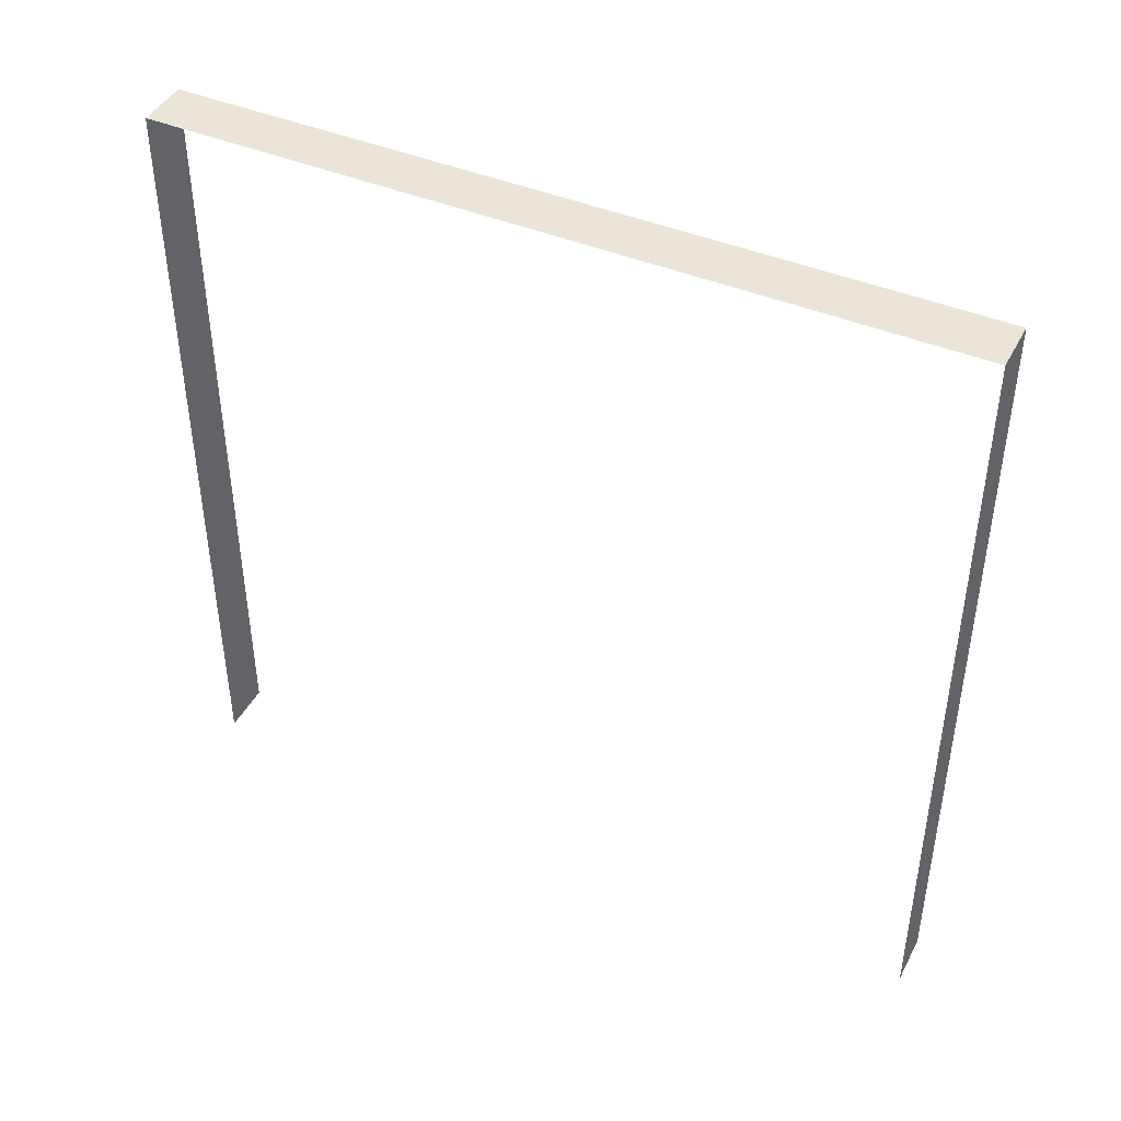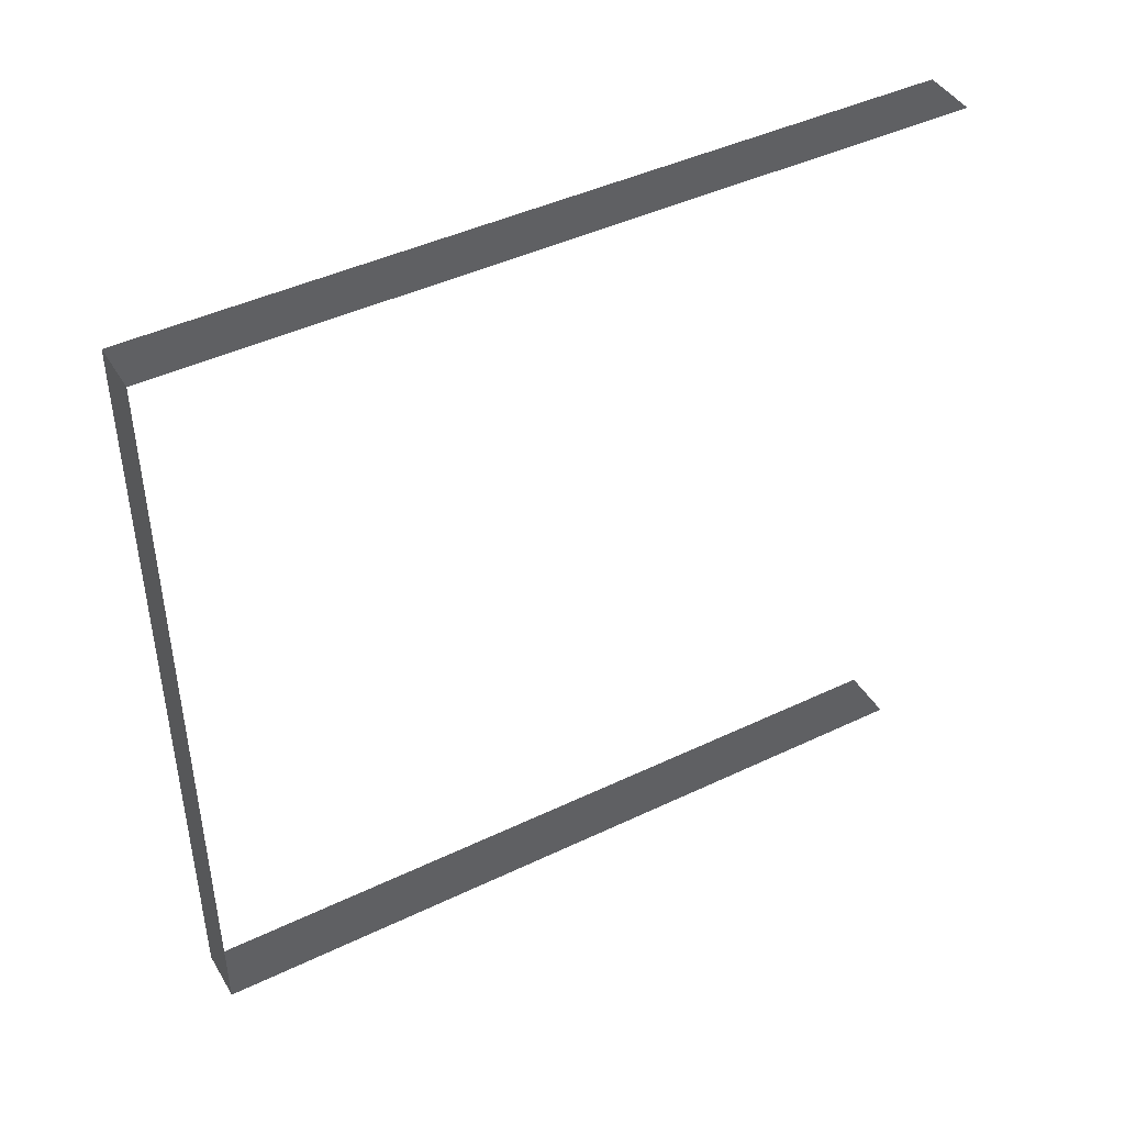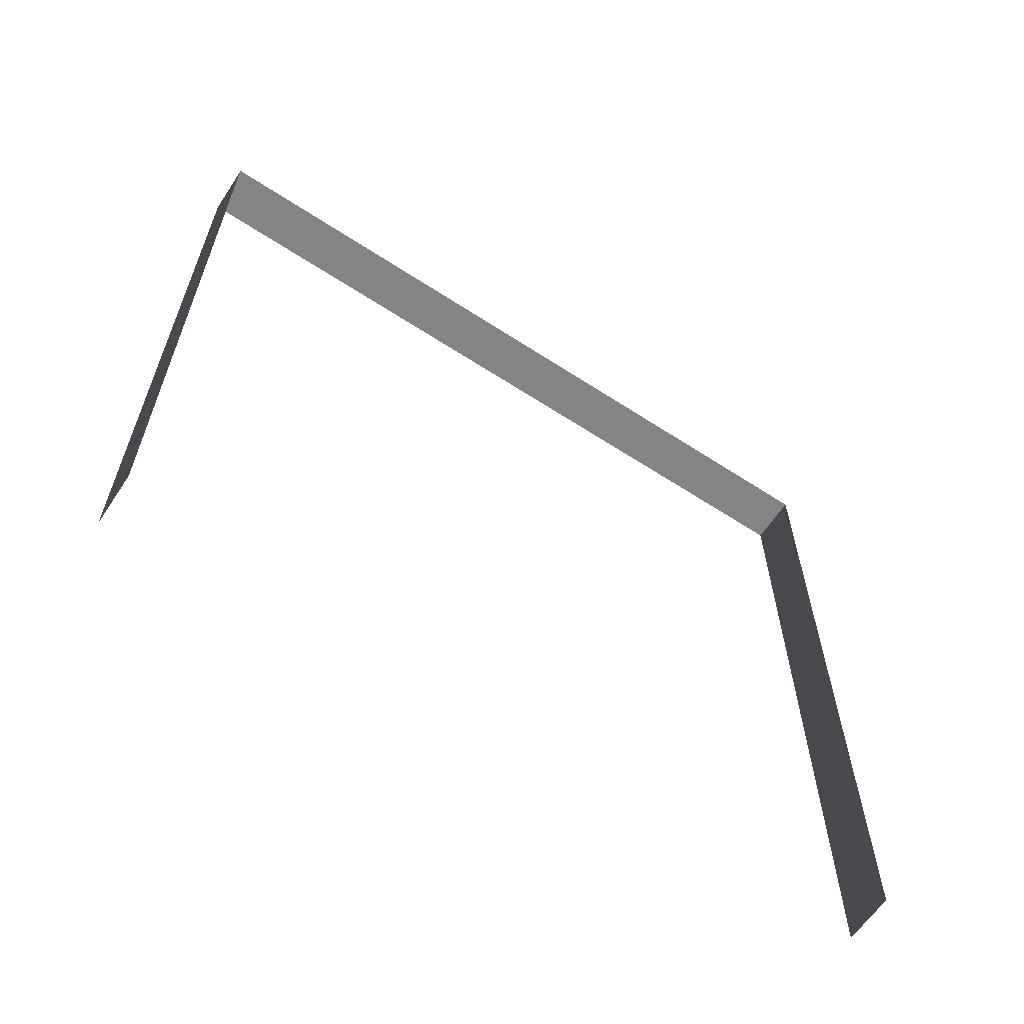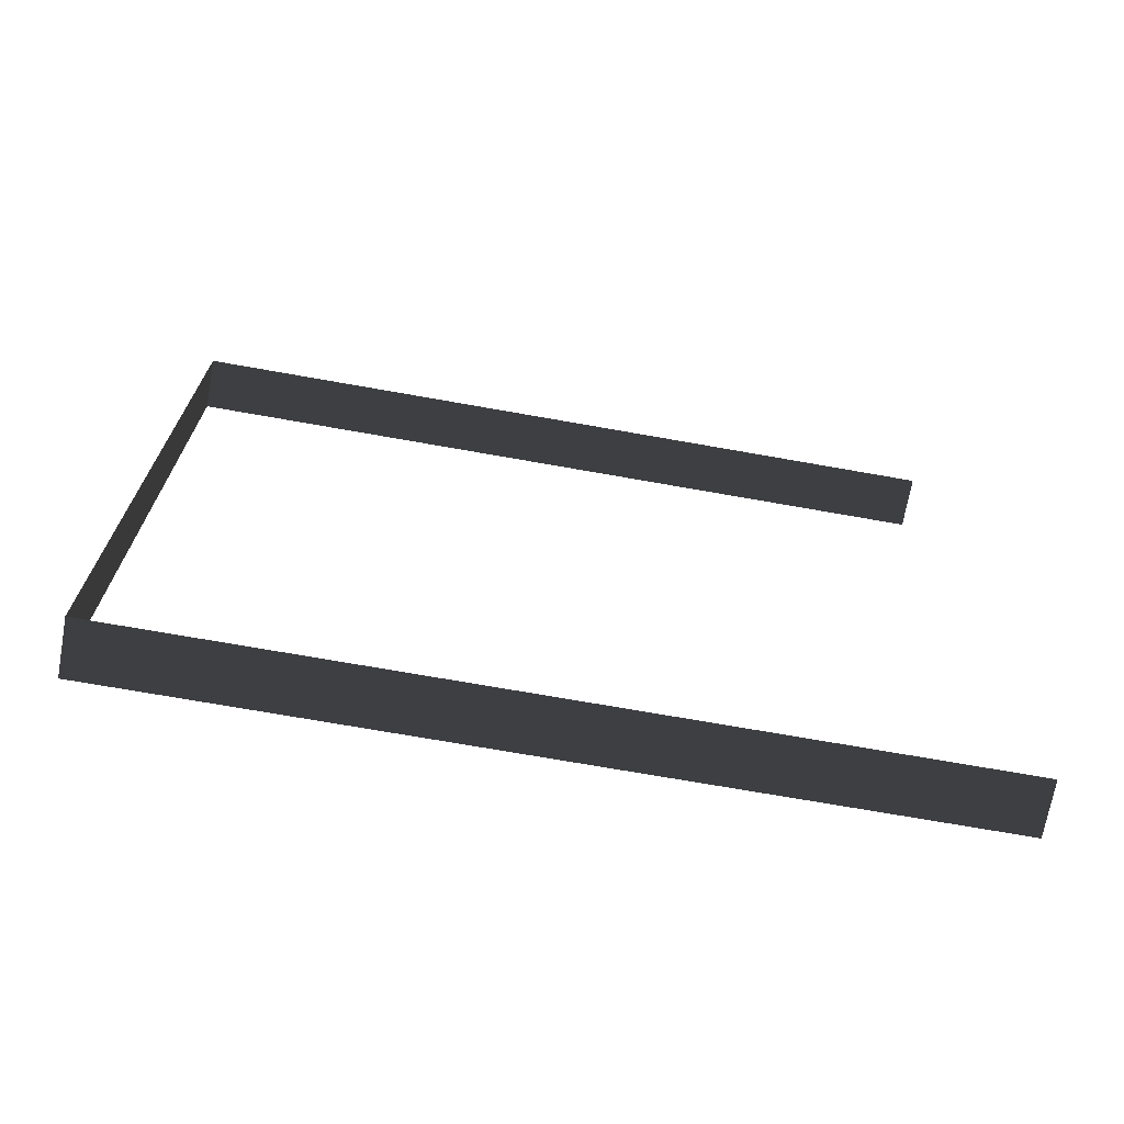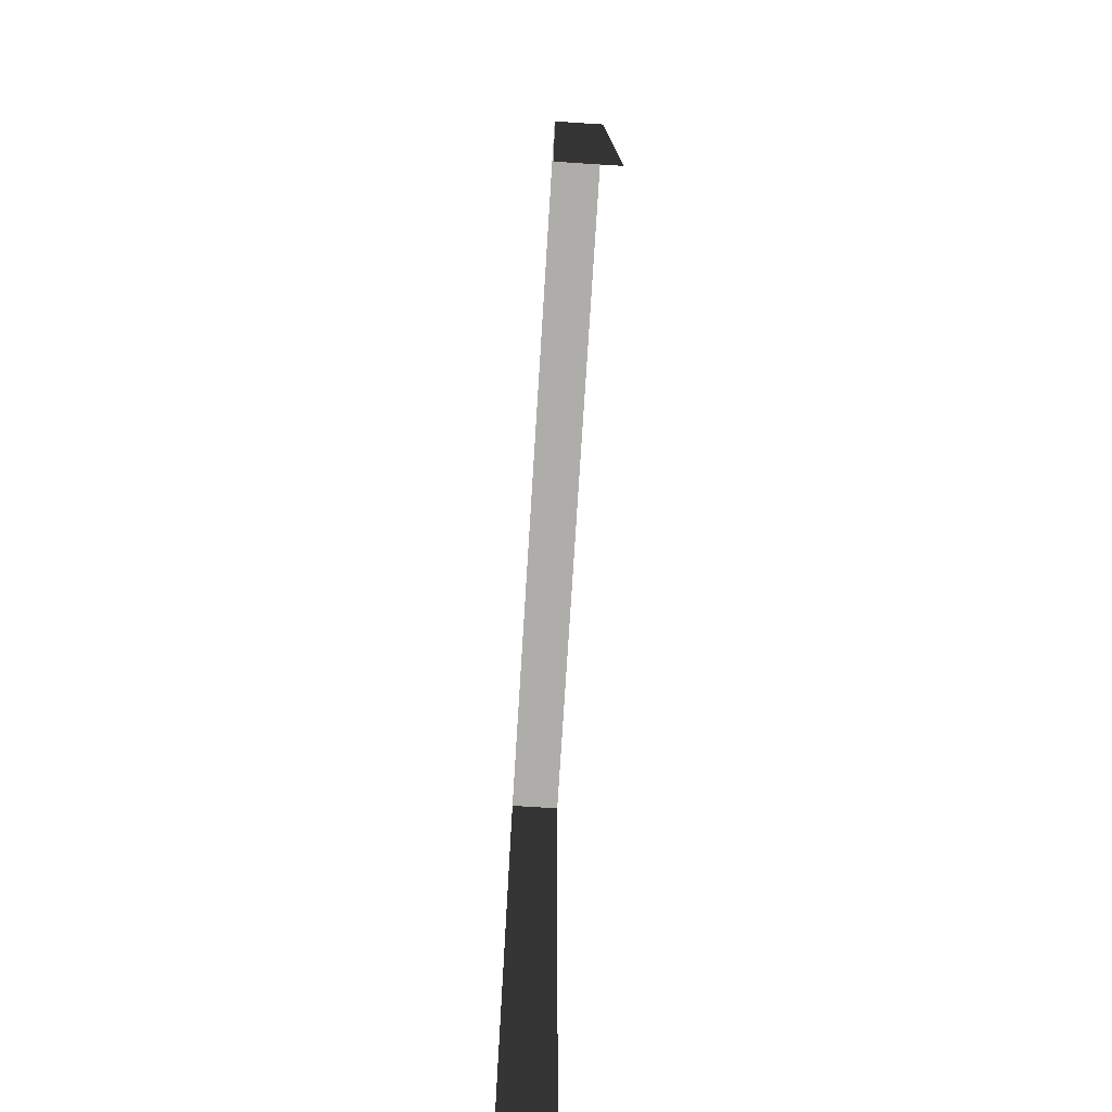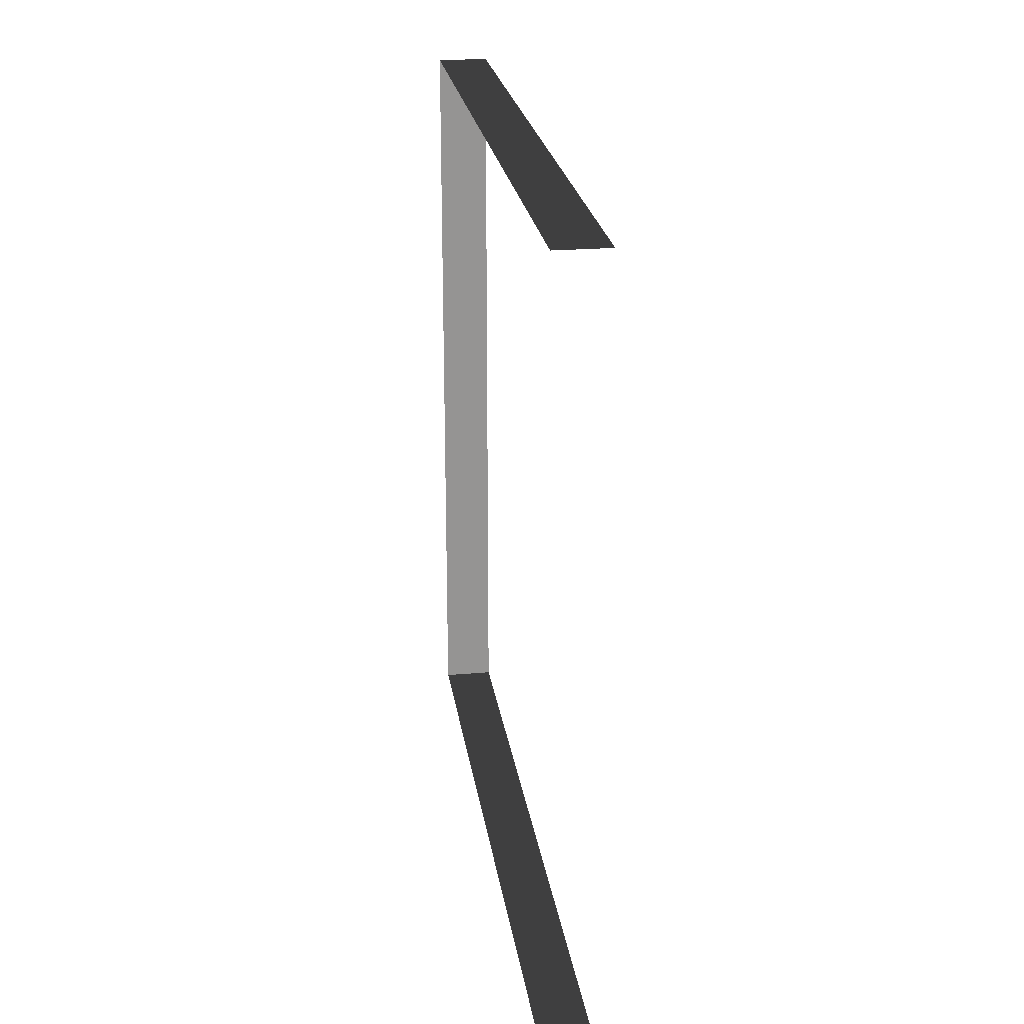
<metadata>
{"format":"obj","ext":"obj","renderer":"f3d","projection":"perspective","resolution":1024,"background":"white","views":[{"elev":43.5,"azim":116.2,"up":"+Y"},{"elev":44.1,"azim":-119.2,"up":"+Z"},{"elev":-62.4,"azim":56.5,"up":"+Y"},{"elev":-70.5,"azim":-100.1,"up":"+Z"},{"elev":-76.9,"azim":176.4,"up":"+Y"},{"elev":23.2,"azim":-8.2,"up":"+Z"}]}
</metadata>
<code>
v -0.2 3 3
v -4.381e-06 3 7.214e-06
v -4.393e-06 3 3
v -0.2 3 9.122e-06
v -0.2 3 9.122e-06
v -4.64e-06 -2.67e-07 7.833e-06
v -4.381e-06 3 7.214e-06
v -0.2 -1.428e-07 6.566e-06
v -4.393e-06 3 3
v -0.2 -6.074e-07 3
v -0.2 3 3
v -4.638e-06 -5.994e-07 3
g wall06_9849_1282
f 1 3 2
f 2 4 1
f 5 7 6
f 6 8 5
f 9 11 10
f 10 12 9

</code>
